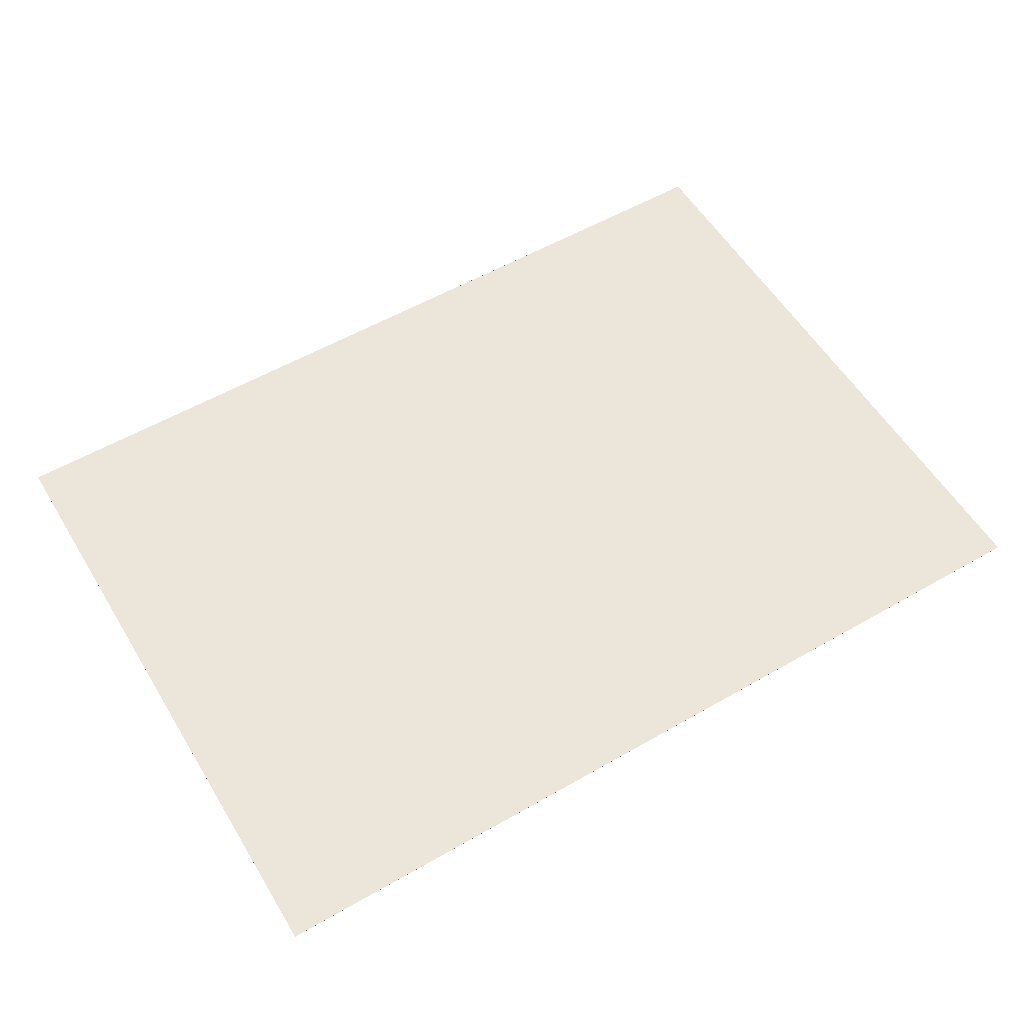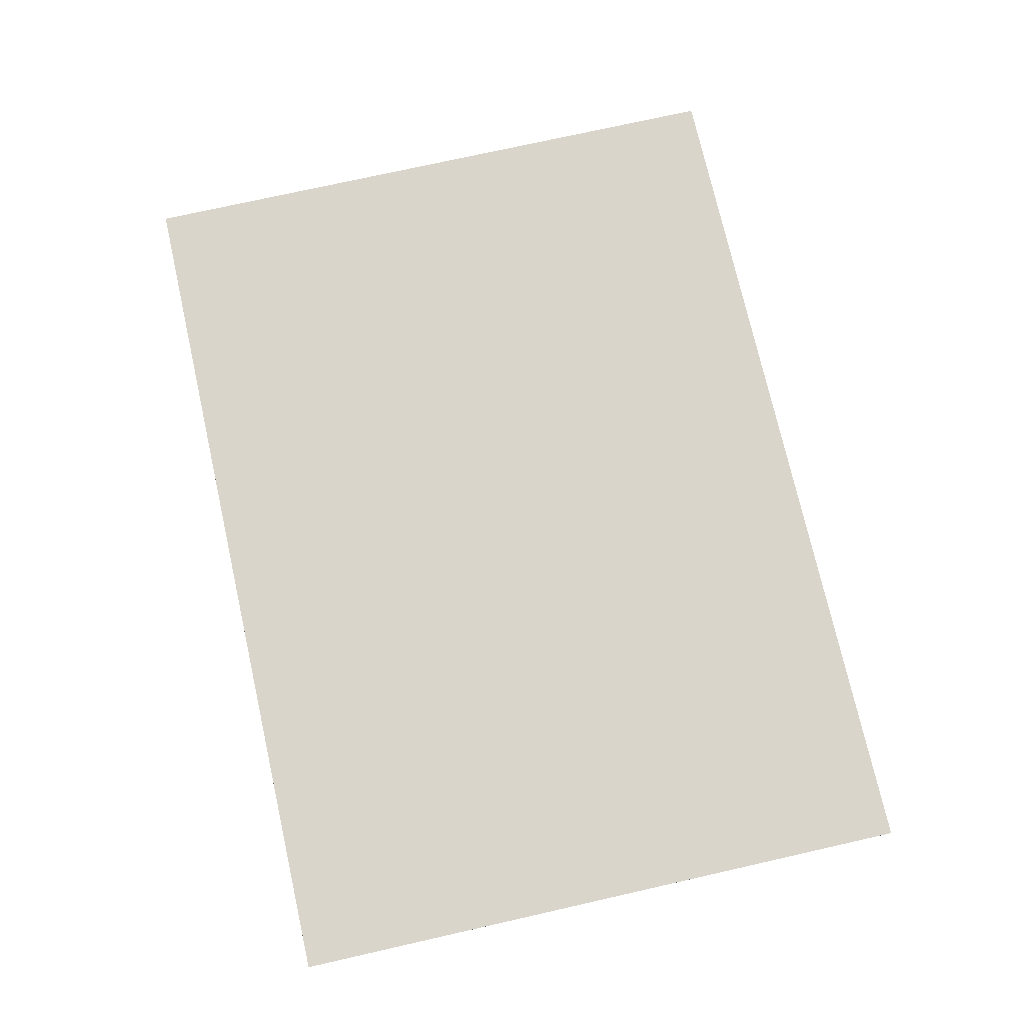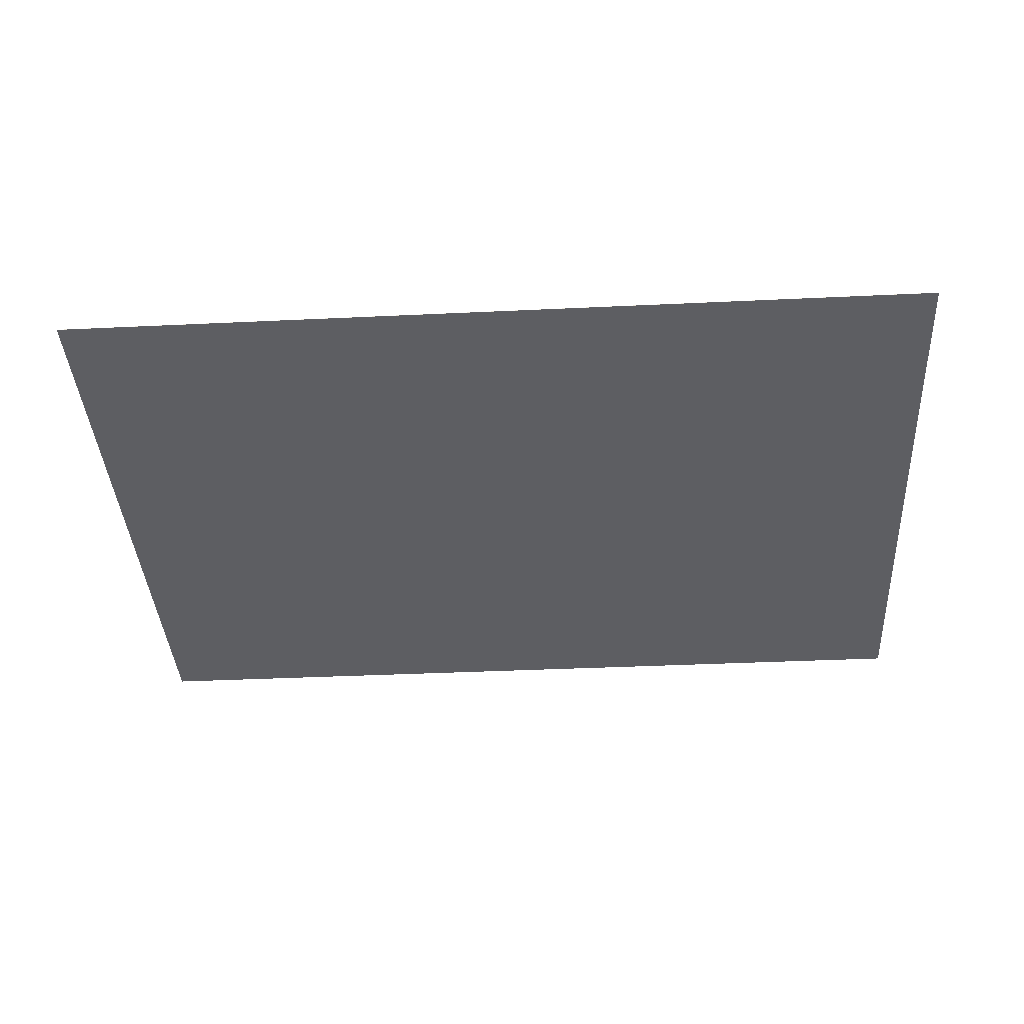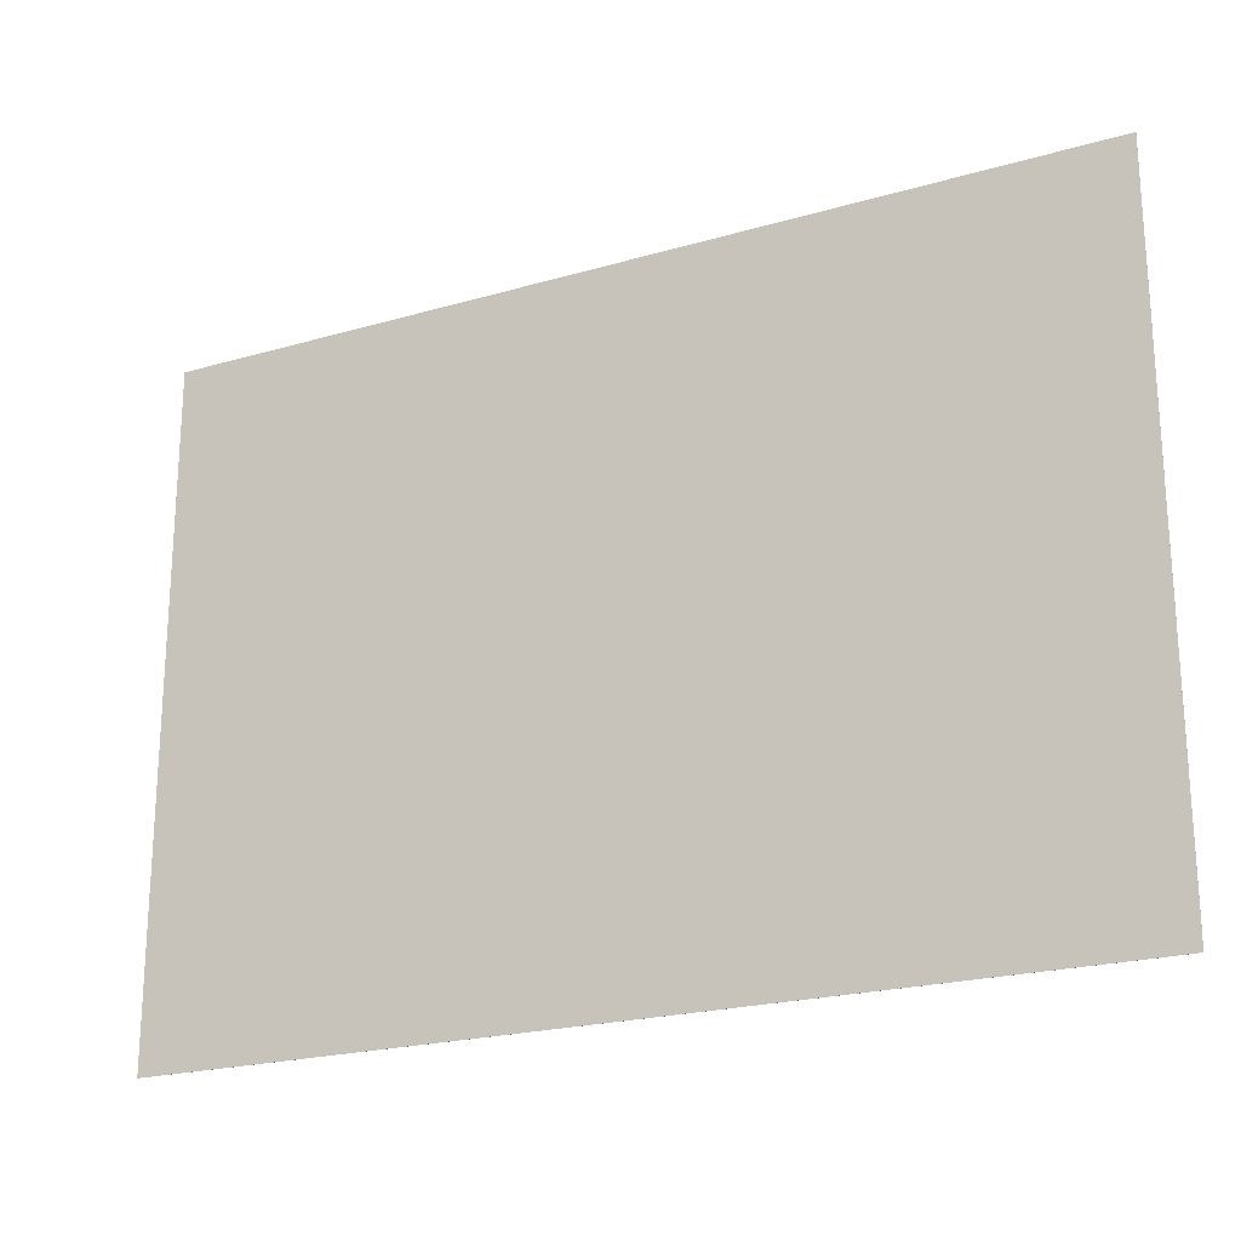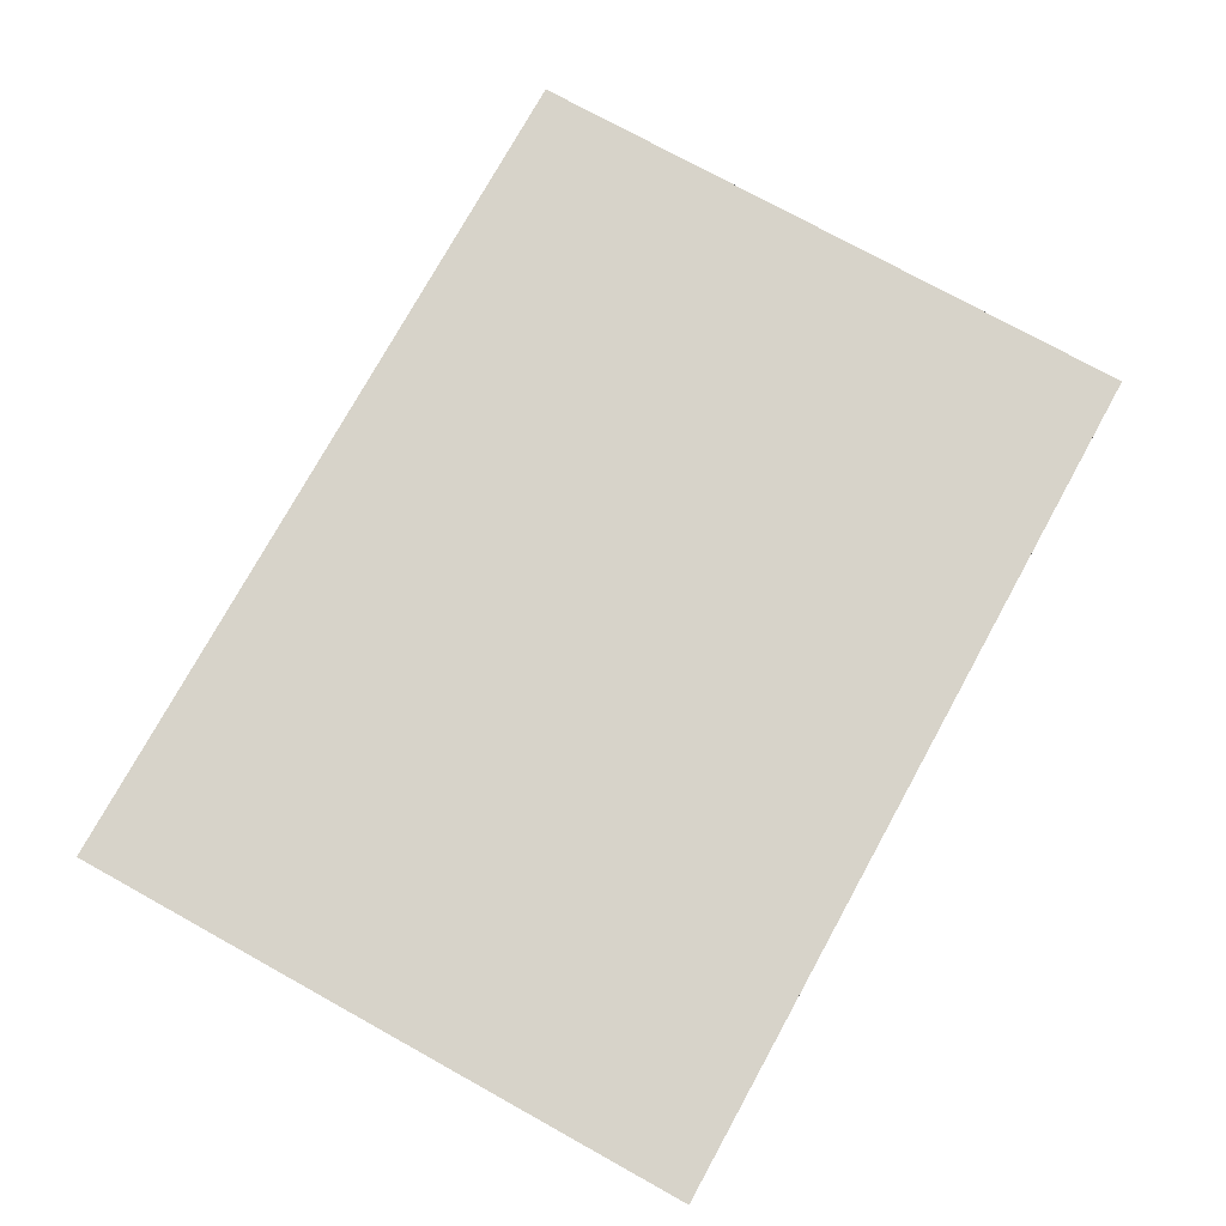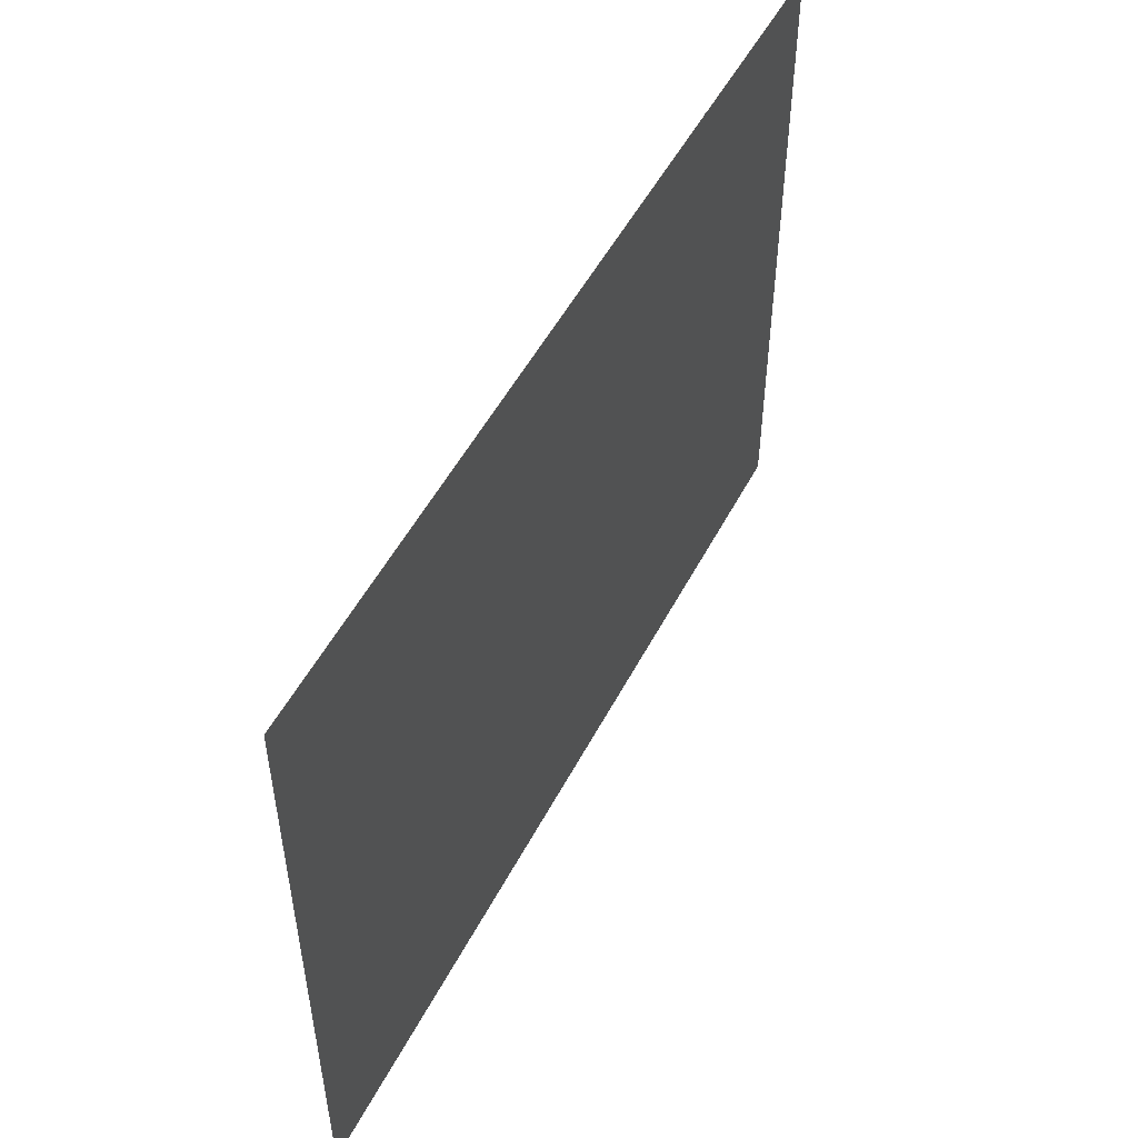
<metadata>
{"format":"obj","ext":"obj","renderer":"f3d","projection":"perspective","resolution":1024,"background":"white","views":[{"elev":56.2,"azim":-31.0,"up":"+Y"},{"elev":74.6,"azim":77.3,"up":"+Y"},{"elev":-38.7,"azim":-176.6,"up":"+Y"},{"elev":-21.7,"azim":-152.9,"up":"+Z"},{"elev":76.2,"azim":-61.1,"up":"+Y"},{"elev":51.6,"azim":-63.0,"up":"+Z"}]}
</metadata>
<code>
v 18 0 5.333
v 18 0 9.233
v 23.37 0 9.233
v 23.37 0 5.333
v 18 -0.001 5.333
v 18 -0.001 9.233
v 23.37 -0.001 5.333
v 23.37 -0.001 9.233
g grp1
f 1 2 3 4
f 1 5 6 2
f 5 7 8 6
f 4 3 8 7
f 1 4 7 5
f 2 6 8 3

</code>
